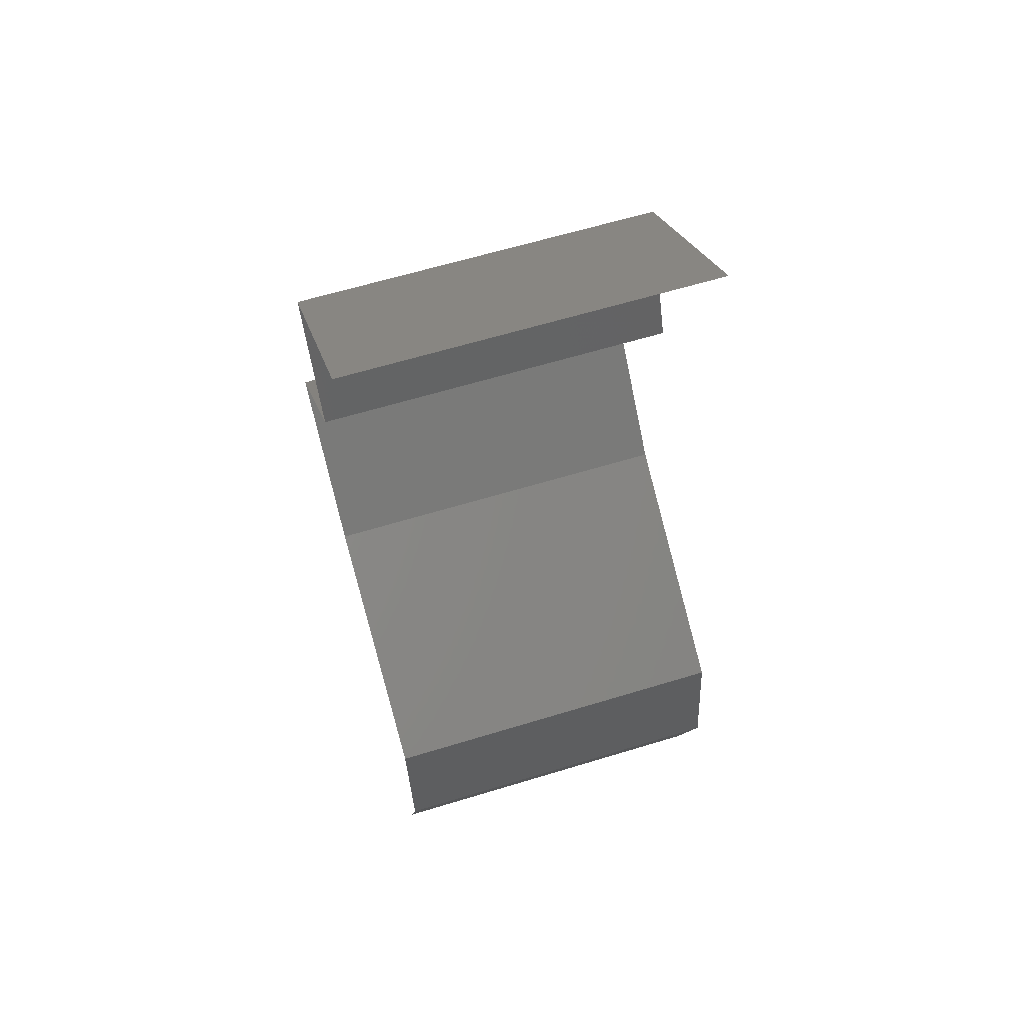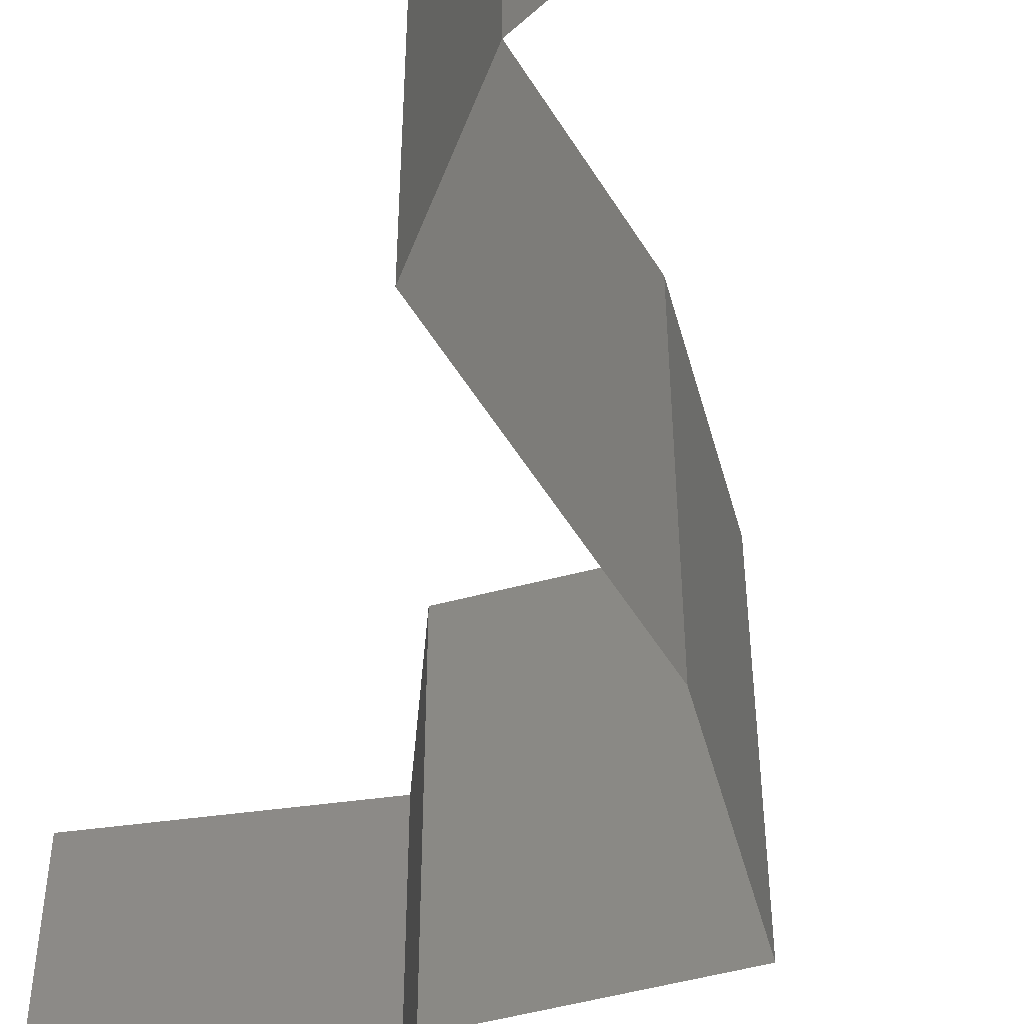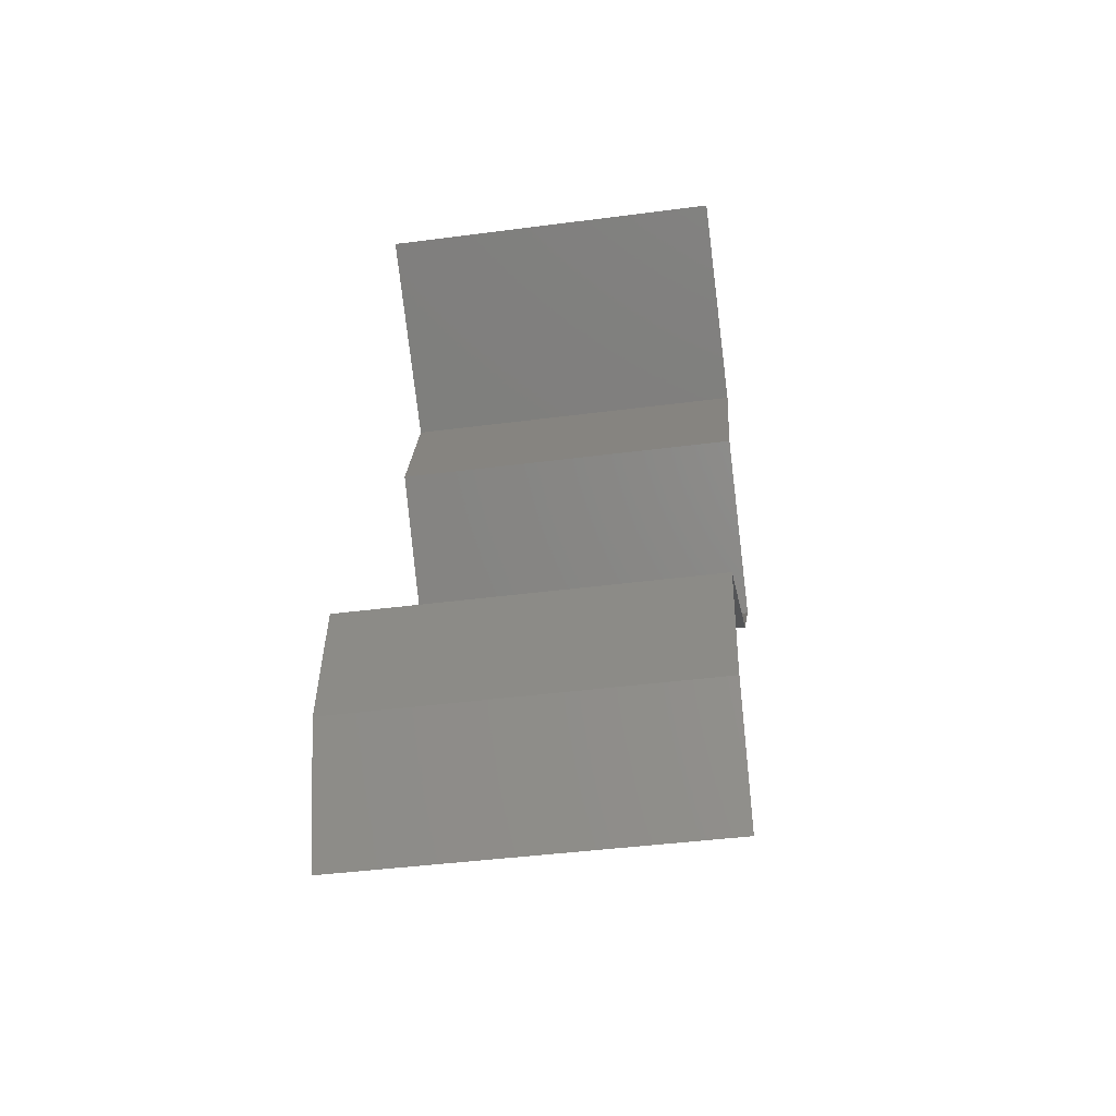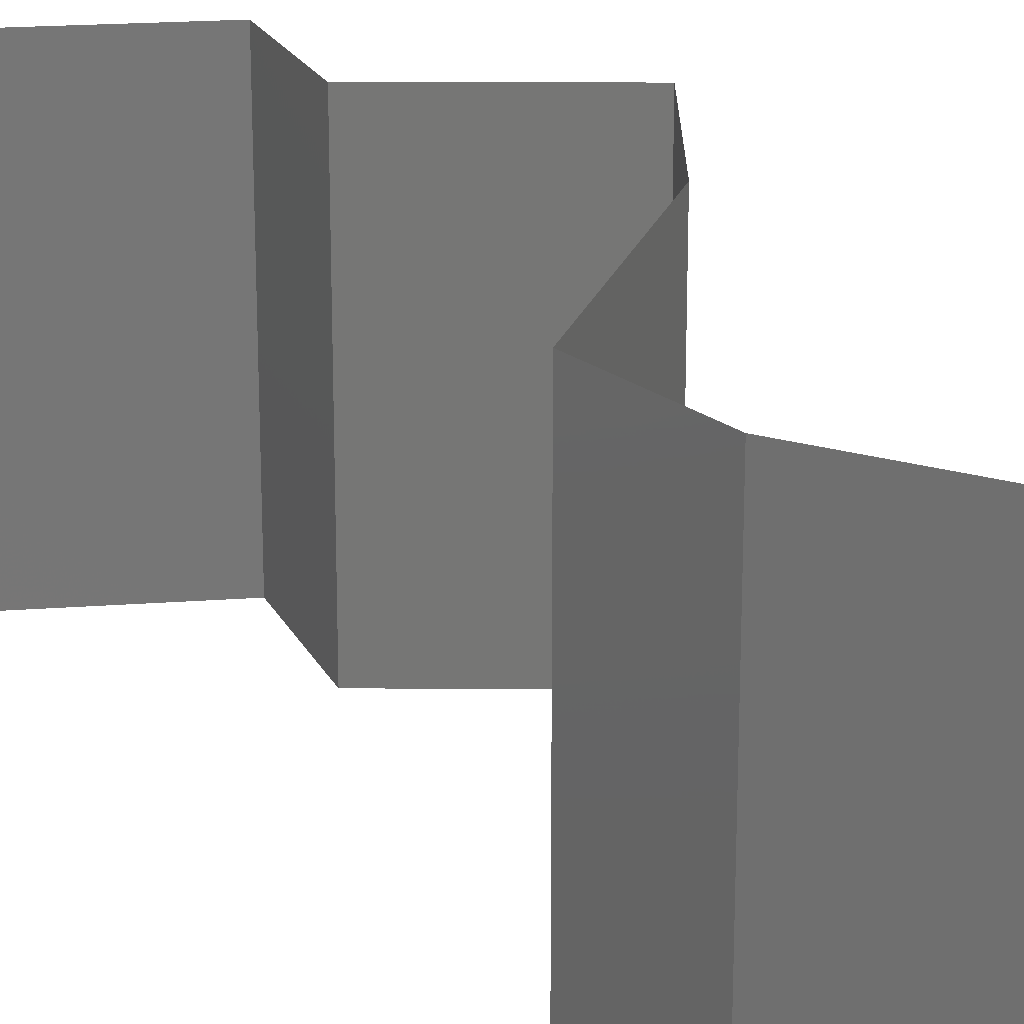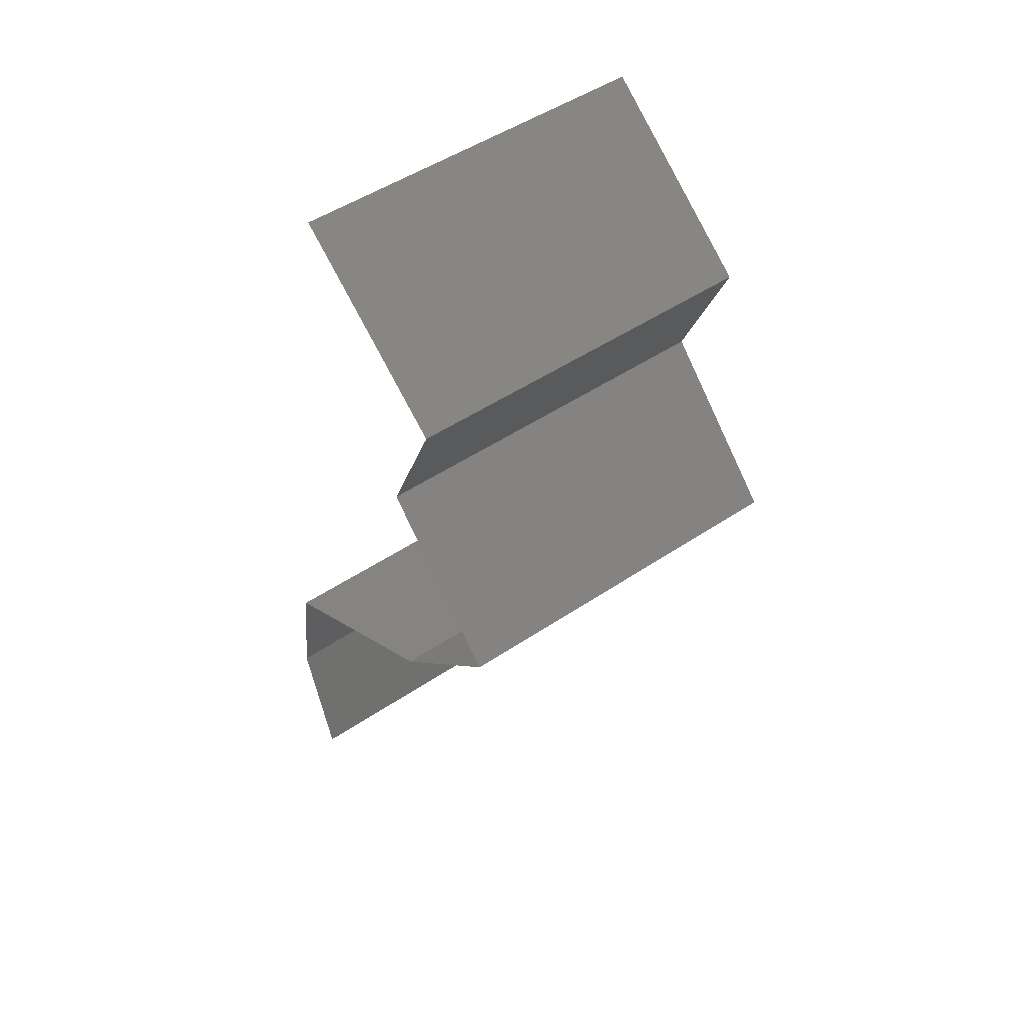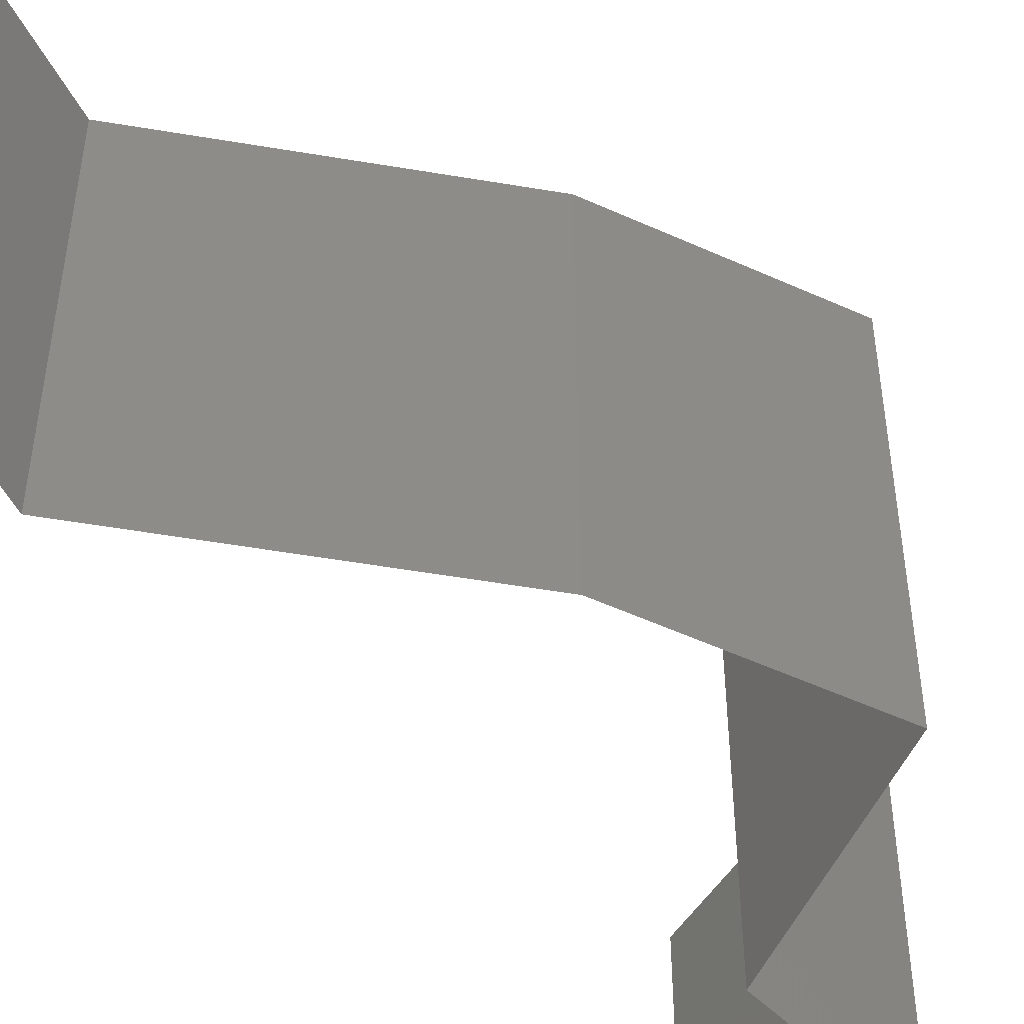
<metadata>
{"format":"stl","ext":"stl","renderer":"f3d","projection":"perspective","resolution":1024,"background":"white","views":[{"elev":62.5,"azim":-107.2,"up":"+Y"},{"elev":-53.8,"azim":-29.0,"up":"+Z"},{"elev":-43.0,"azim":-81.2,"up":"+Y"},{"elev":21.5,"azim":-44.4,"up":"+Z"},{"elev":49.3,"azim":53.3,"up":"+Y"},{"elev":-54.1,"azim":19.9,"up":"+Z"}]}
</metadata>
<code>
# stl→obj: 41 verts, 58 faces
v 0.03993 0.05141 0.01
v 0.03506 0.05508 0.02
v 0.03018 0.05875 0.01
v 0.03506 0.05508 0
v 0.03018 0.05875 0
v 0.03018 0.05875 0.02
v 0.03993 0.05141 0
v 0.03993 0.05141 0.02
v 0.03669 0.04406 0
v 0.03669 0.04406 0.01
v 0.03831 0.04774 0.005
v 0.03831 0.04774 0.015
v 0.03669 0.04406 0.02
v 0.04412 0.03672 0
v 0.0404 0.04039 0.005
v 0.04412 0.03672 0.02
v 0.0404 0.04039 0.015
v 0.04412 0.03672 0.01
v 0.03695 0.02938 0
v 0.04053 0.03305 0.005
v 0.03695 0.02938 0.02
v 0.04053 0.03305 0.015
v 0.03695 0.02938 0.01
v 0.03062 0.0257 0
v 0.03049 0.02563 0.007495
v 0.02429 0.02203 0
v 0.02429 0.02203 0.01
v 0.03252 0.02681 0.0147
v 0.02429 0.02203 0.02
v 0.02816 0.02428 0.0146
v 0.03062 0.0257 0.02
v 0.02375 0.01836 0.015
v 0.02322 0.01469 0
v 0.02322 0.01469 0.01
v 0.02375 0.01836 0.005
v 0.02322 0.01469 0.02
v 0.02435 0.01102 0.015
v 0.02549 0.007344 0
v 0.02549 0.007344 0.01
v 0.02435 0.01102 0.005
v 0.02549 0.007344 0.02
f 1 2 3
f 4 1 3
f 4 3 5
f 3 2 6
f 1 4 7
f 2 1 8
f 9 10 11
f 8 1 12
f 10 13 12
f 1 7 11
f 7 9 11
f 1 10 12
f 13 8 12
f 10 1 11
f 9 14 15
f 16 13 17
f 13 10 17
f 14 18 15
f 15 18 17
f 10 15 17
f 10 9 15
f 18 16 17
f 14 19 20
f 21 16 22
f 16 18 22
f 19 23 20
f 20 23 22
f 18 20 22
f 18 14 20
f 23 21 22
f 19 24 25
f 24 26 25
f 26 27 25
f 23 19 25
f 21 23 28
f 27 29 30
f 31 21 28
f 29 31 30
f 28 25 30
f 31 28 30
f 28 23 25
f 25 27 30
f 29 27 32
f 33 34 35
f 34 36 32
f 27 26 35
f 34 27 35
f 27 34 32
f 26 33 35
f 36 29 32
f 36 34 37
f 38 39 40
f 34 33 40
f 39 41 37
f 33 38 40
f 41 36 37
f 34 39 37
f 39 34 40

</code>
